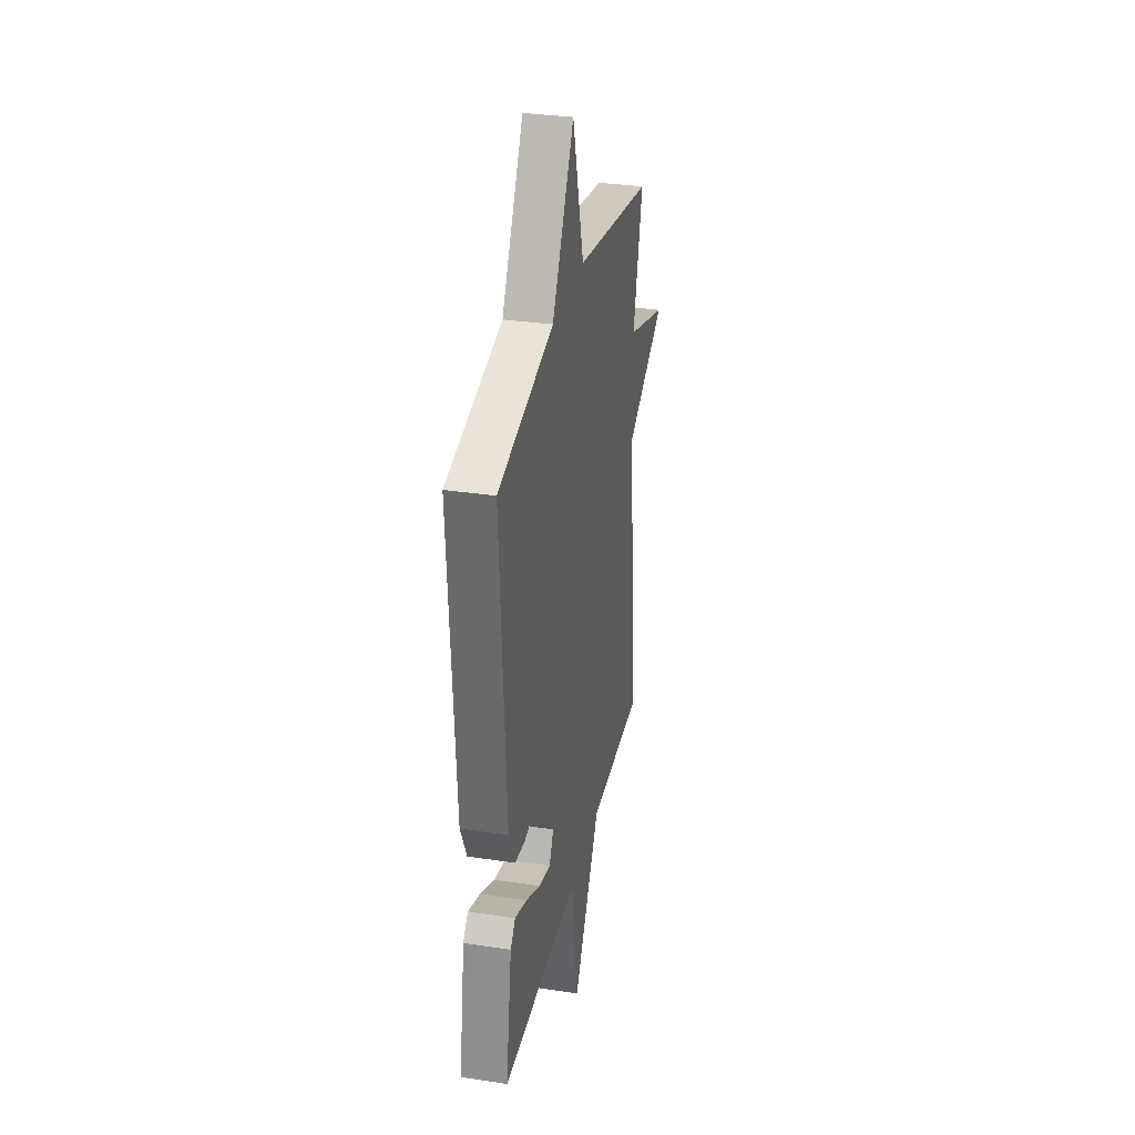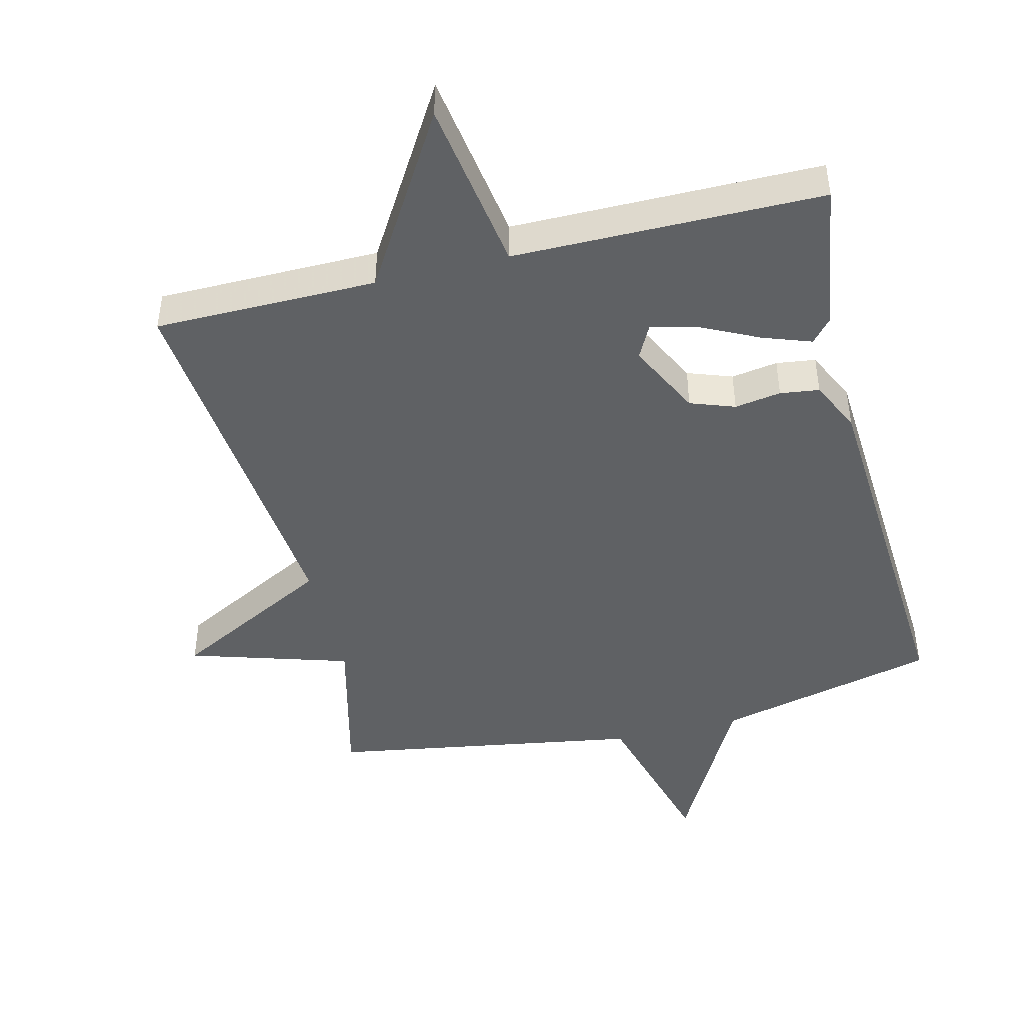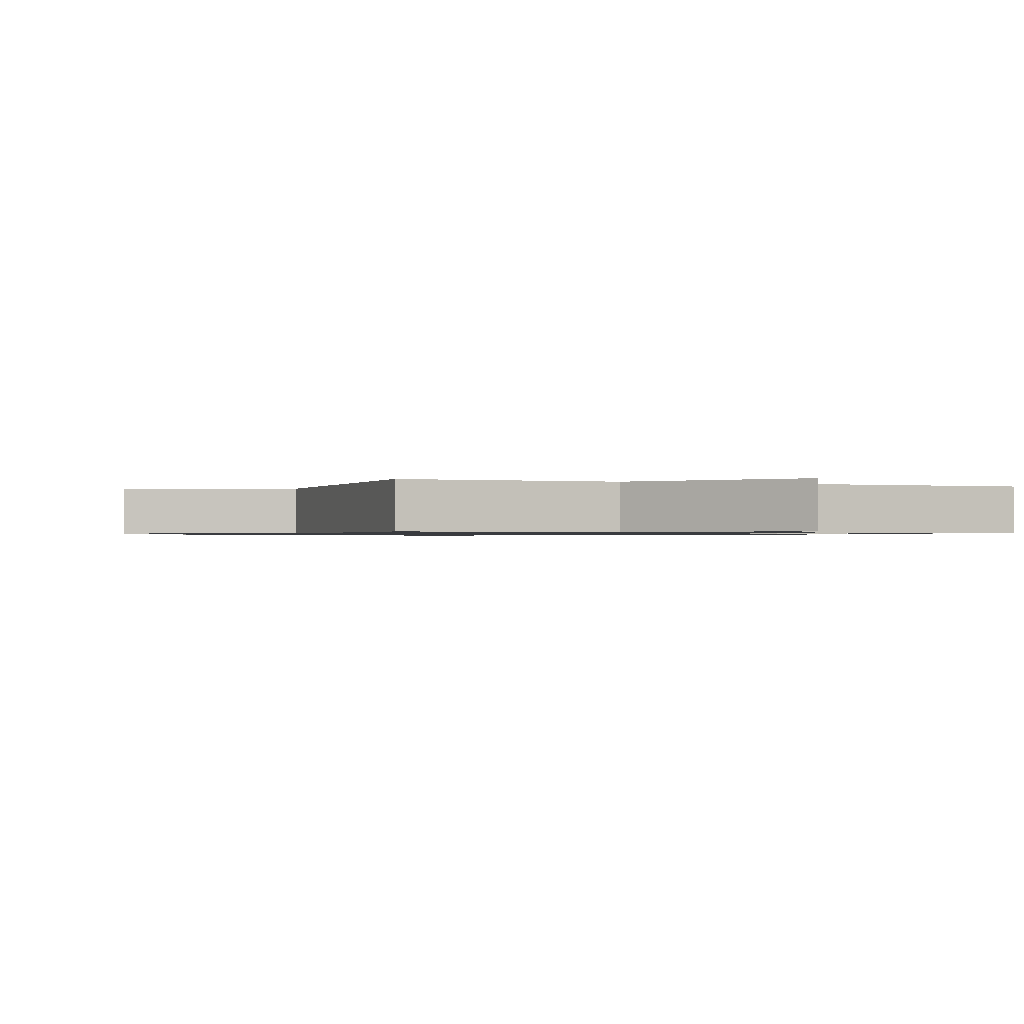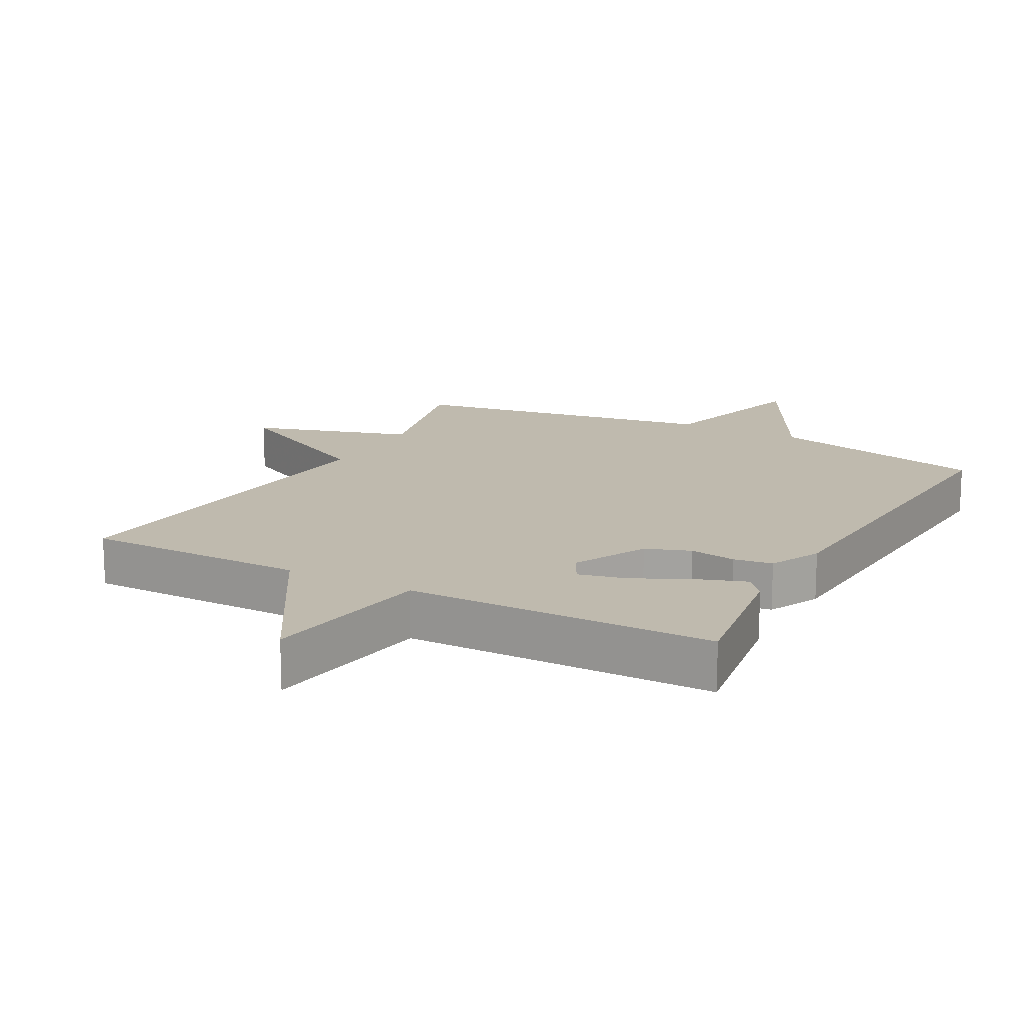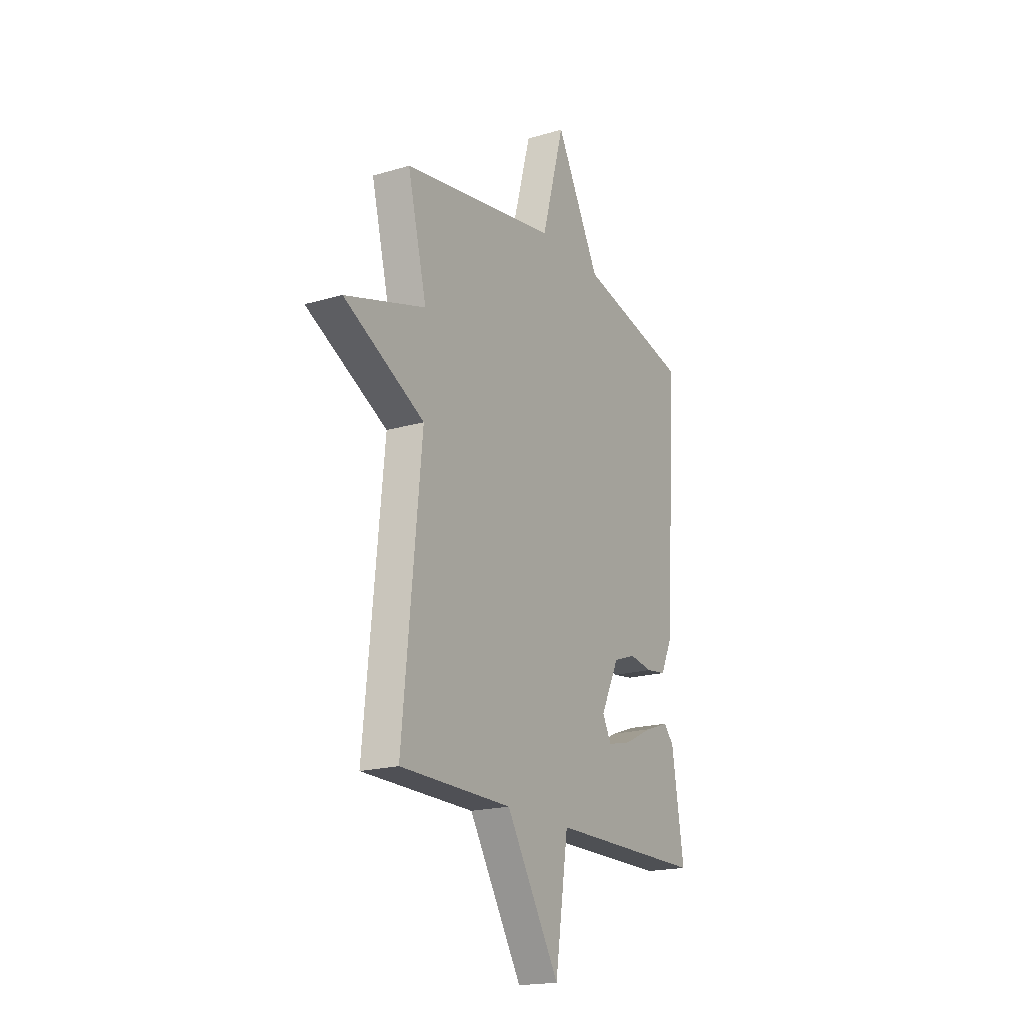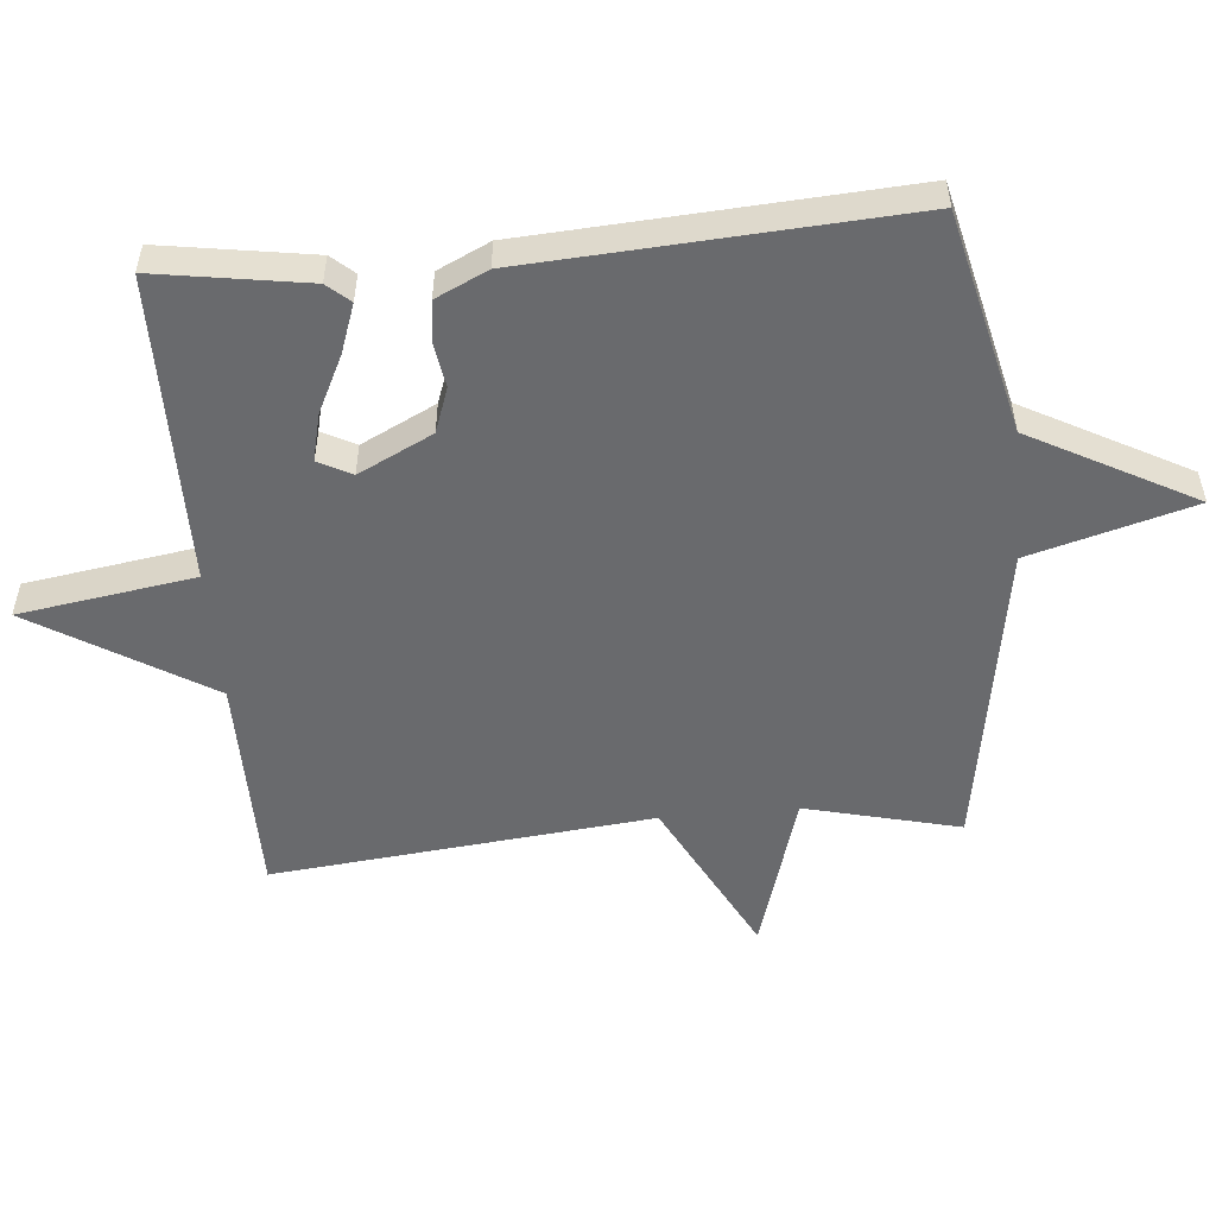
<metadata>
{"format":"obj","ext":"obj","renderer":"f3d","projection":"perspective","resolution":1024,"background":"white","views":[{"elev":31.9,"azim":-78.0,"up":"+Z"},{"elev":-45.8,"azim":-166.1,"up":"+Y"},{"elev":-0.8,"azim":155.9,"up":"+Y"},{"elev":15.7,"azim":-151.5,"up":"+Y"},{"elev":-19.0,"azim":119.2,"up":"+Z"},{"elev":-53.0,"azim":-84.8,"up":"+Y"}]}
</metadata>
<code>
v 0.5 0.07 -0.5
v 0.165 0.07 -0.502
v 0.005 0.07 -0.765
v -0.035 0.07 -0.502
v -0.5 0.07 -0.5
v -0.464 0.07 -0.273
v -0.434 0.07 -0.239
v -0.361 0.07 -0.265
v -0.275 0.07 -0.307
v -0.204 0.07 -0.324
v -0.178 0.07 -0.274
v -0.233 0.07 -0.163
v -0.3 0.07 -0.139
v -0.37 0.07 -0.15
v -0.429 0.07 -0.142
v -0.466 0.07 -0.064
v -0.5 0.07 0.5
v -0.167 0.07 0.578
v -0.035 0.07 0.823
v 0.033 0.07 0.578
v 0.5 0.07 0.5
v 0.443 0.07 0.269
v 0.684 0.07 0.195
v 0.443 0.07 0.069
v 0.5 0 -0.5
v 0.165 0 -0.502
v 0.005 0 -0.765
v -0.035 0 -0.502
v -0.5 0 -0.5
v -0.464 0 -0.273
v -0.434 0 -0.239
v -0.361 0 -0.265
v -0.275 0 -0.307
v -0.204 0 -0.324
v -0.178 0 -0.274
v -0.233 0 -0.163
v -0.3 0 -0.139
v -0.37 0 -0.15
v -0.429 0 -0.142
v -0.466 0 -0.064
v -0.5 0 0.5
v -0.167 0 0.578
v -0.035 0 0.823
v 0.033 0 0.578
v 0.5 0 0.5
v 0.443 0 0.269
v 0.684 0 0.195
v 0.443 0 0.069
f 22 23 24
f 20 21 22
f 20 22 24
f 18 19 20
f 18 20 24
f 17 18 24
f 16 17 24
f 15 16 24
f 14 15 24
f 13 14 24
f 12 13 24
f 24 1 2
f 12 24 2
f 11 12 2
f 7 8 9
f 6 7 9
f 5 6 9
f 4 5 9
f 4 9 10
f 2 3 4
f 2 4 10 11
f 48 47 46
f 46 45 44
f 48 46 44
f 44 43 42
f 48 44 42
f 48 42 41
f 48 41 40
f 48 40 39
f 48 39 38
f 48 38 37
f 48 37 36
f 26 25 48
f 26 48 36
f 26 36 35
f 33 32 31
f 33 31 30
f 33 30 29
f 33 29 28
f 34 33 28
f 28 27 26
f 35 34 28 26
f 1 25 26 2
f 2 26 27 3
f 3 27 28 4
f 4 28 29 5
f 5 29 30 6
f 6 30 31 7
f 7 31 32 8
f 8 32 33 9
f 9 33 34 10
f 10 34 35 11
f 11 35 36 12
f 12 36 37 13
f 13 37 38 14
f 14 38 39 15
f 15 39 40 16
f 16 40 41 17
f 17 41 42 18
f 18 42 43 19
f 19 43 44 20
f 20 44 45 21
f 21 45 46 22
f 22 46 47 23
f 23 47 48 24
f 24 48 25 1

</code>
